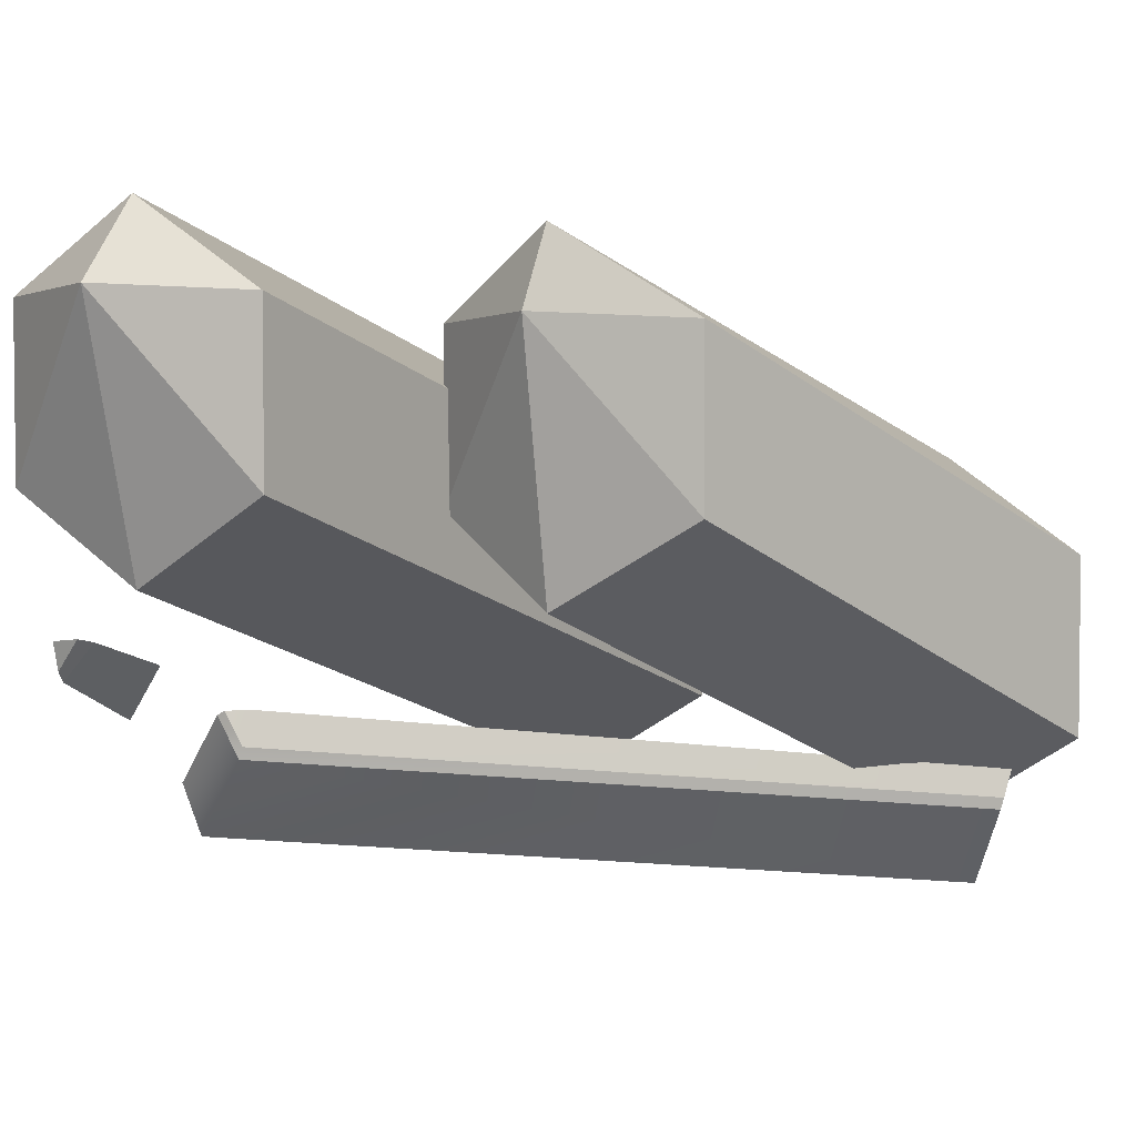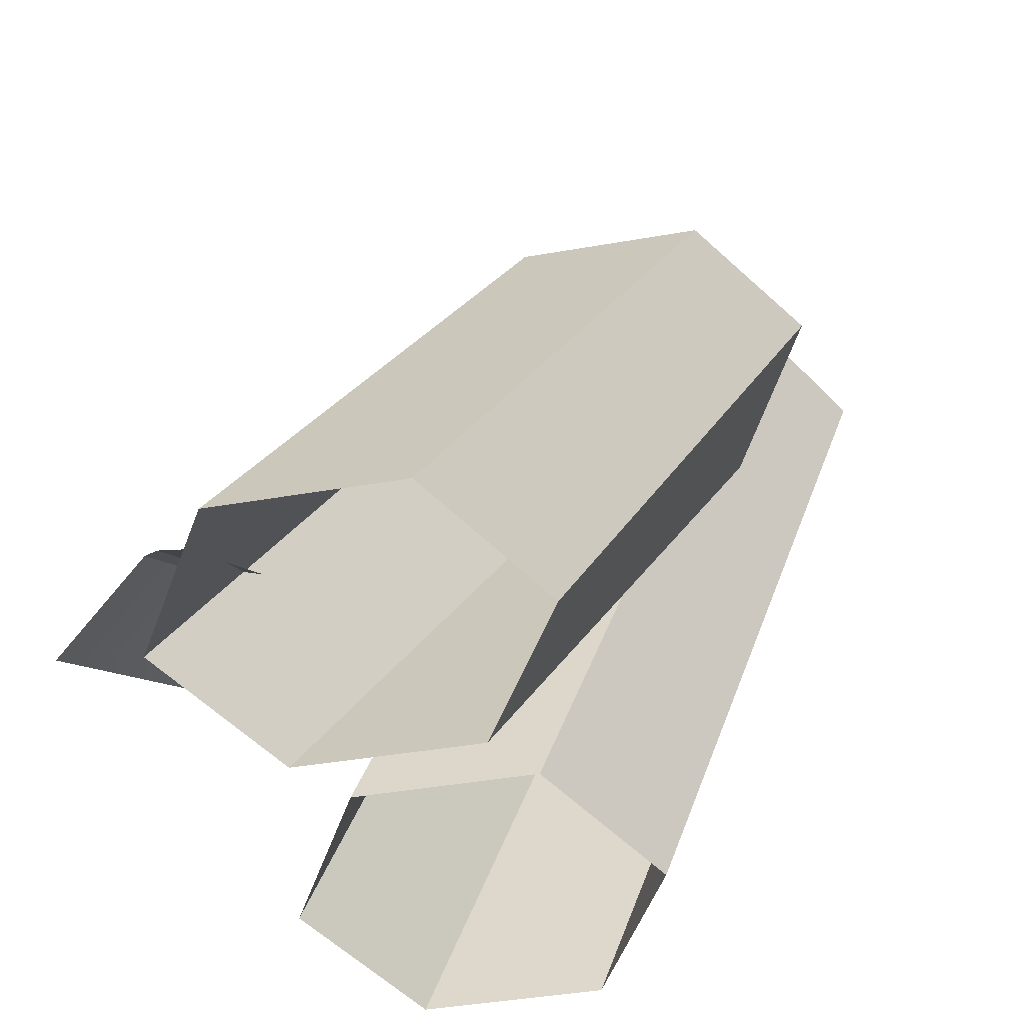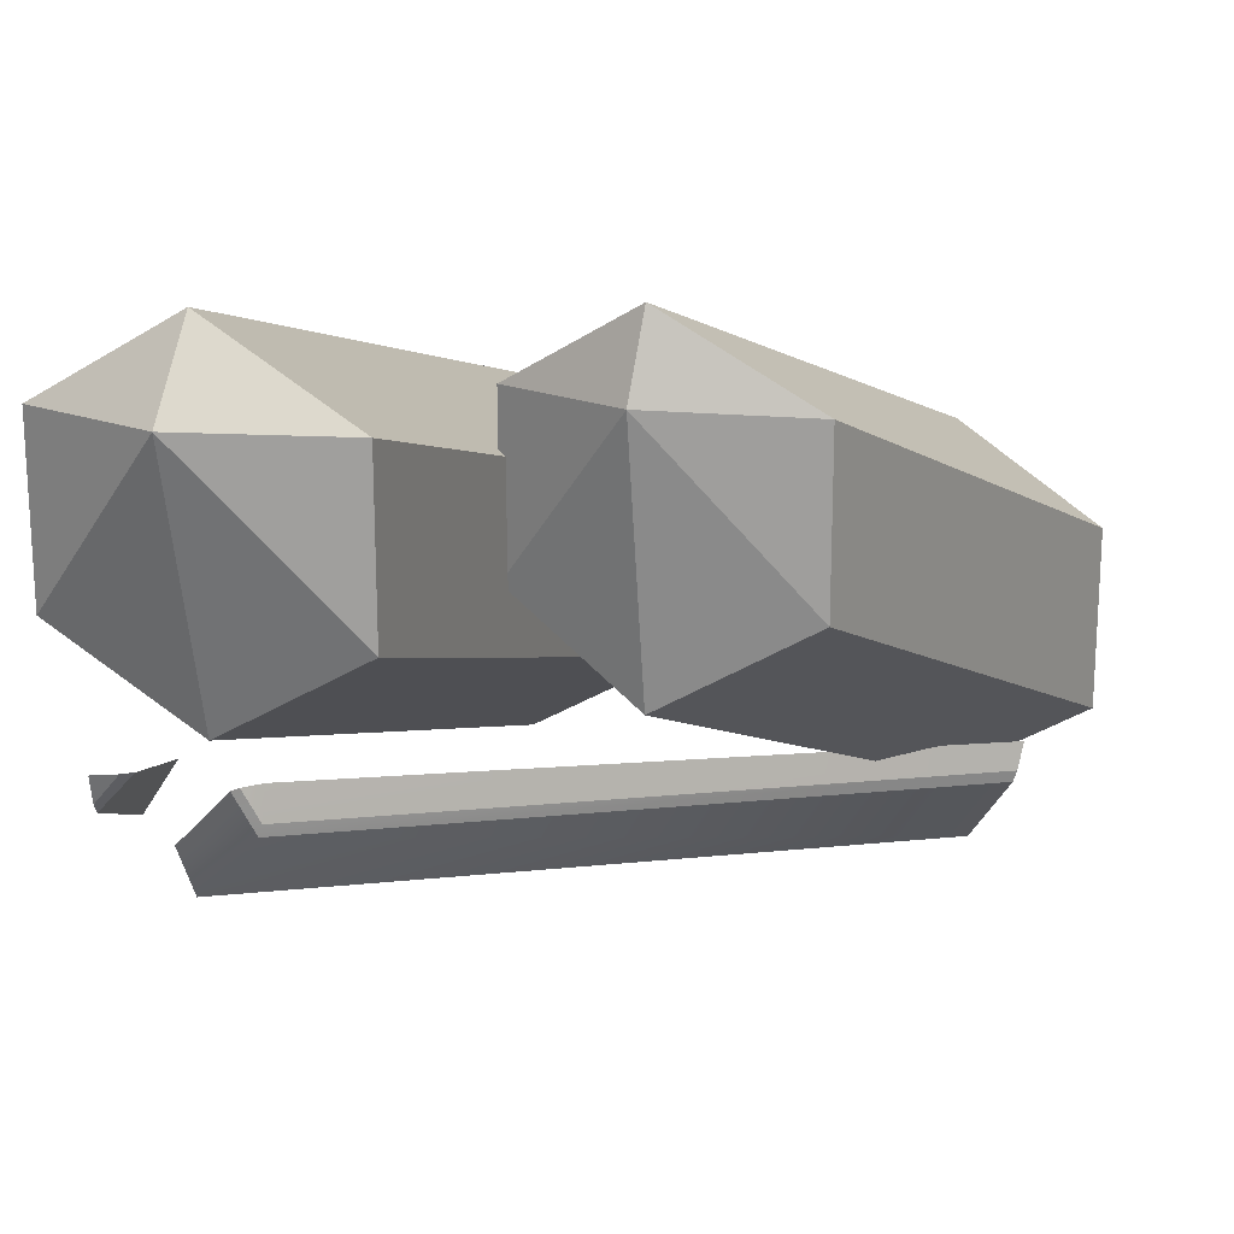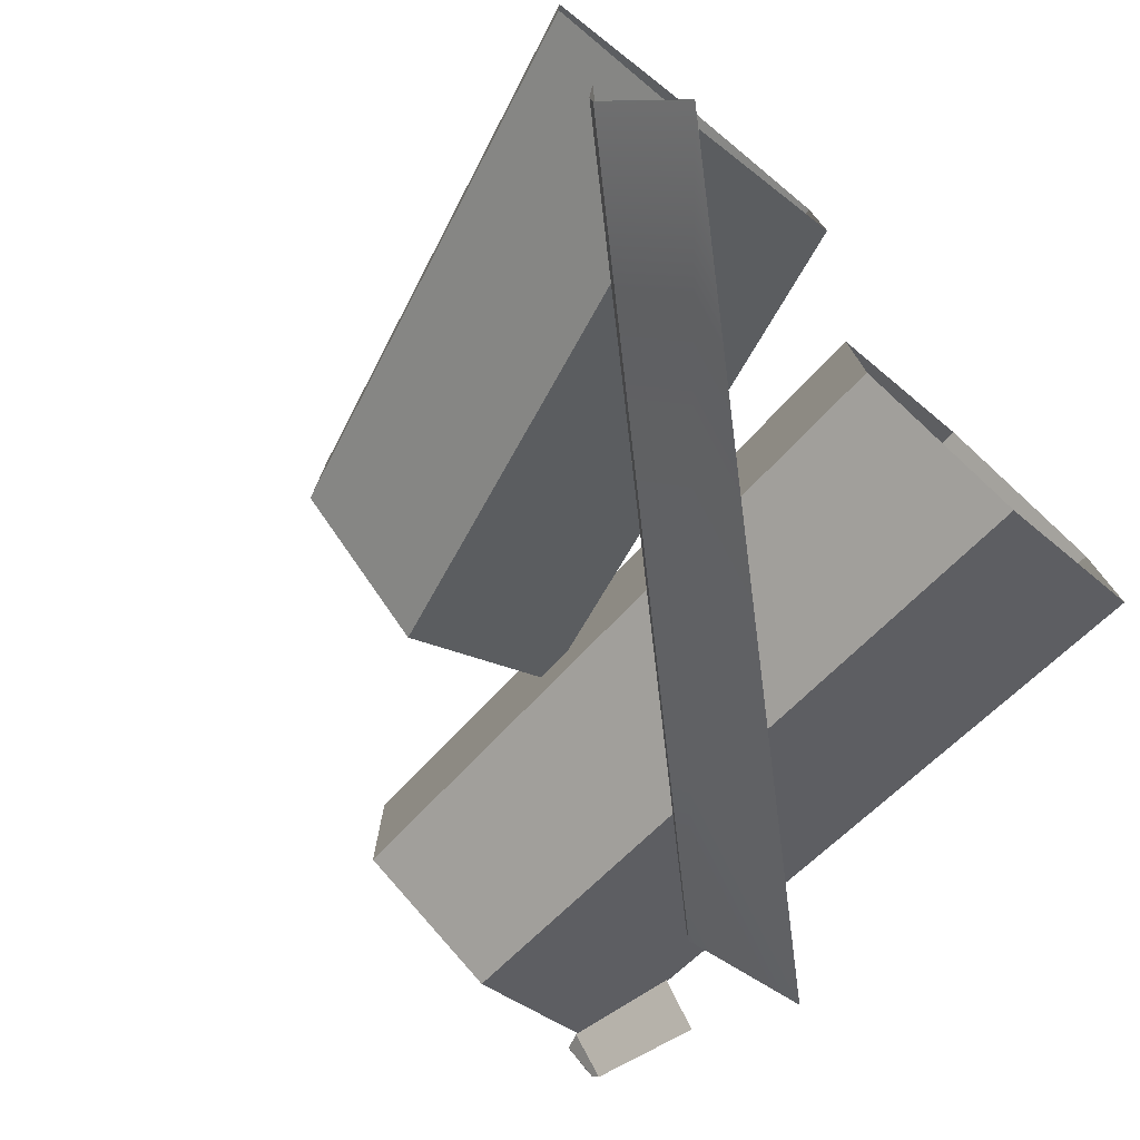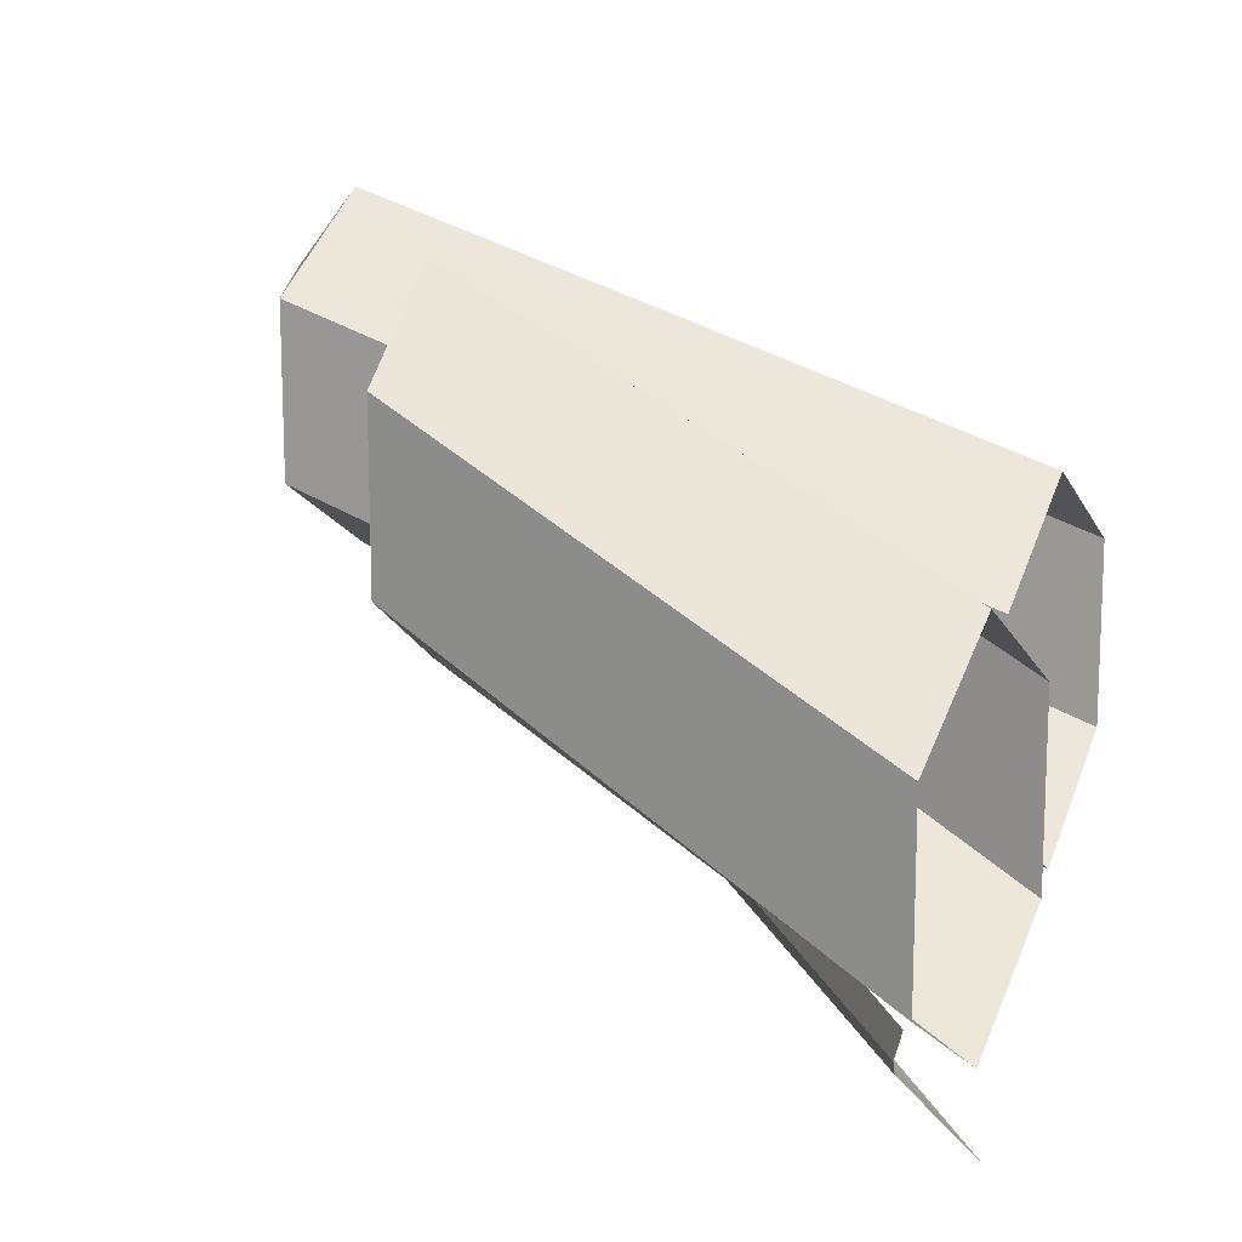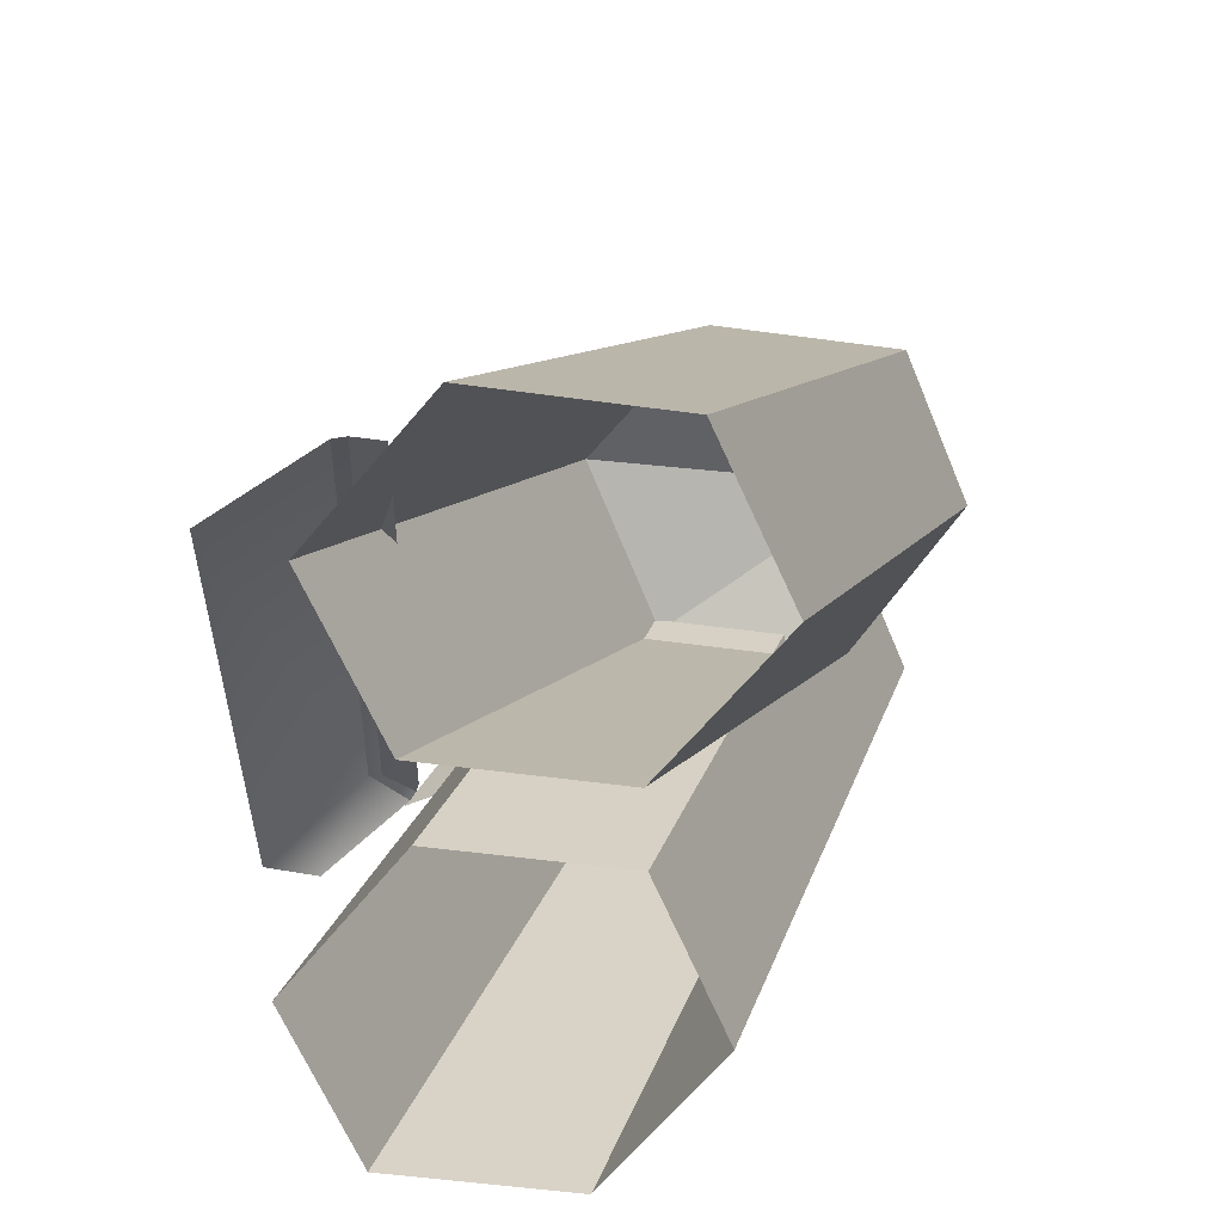
<metadata>
{"format":"obj","ext":"obj","renderer":"f3d","projection":"perspective","resolution":1024,"background":"white","views":[{"elev":3.6,"azim":-155.8,"up":"+Z"},{"elev":-41.2,"azim":-77.9,"up":"+Y"},{"elev":18.9,"azim":-170.4,"up":"+Z"},{"elev":-76.7,"azim":-51.4,"up":"+Z"},{"elev":14.4,"azim":-76.2,"up":"+Z"},{"elev":-53.1,"azim":-98.4,"up":"+Y"}]}
</metadata>
<code>
g obj_outdoor_camp_broken1
v 0.3763 0.69 0.3062
v 0.3886 0.7599 0.2182
v 0.5363 0.6616 0.2098
v 0.5363 0.6616 0.2098
v 0.3886 0.7599 0.2182
v 0.5362 0.6614 0.01941
v 0.5362 0.6614 0.01941
v 0.3886 0.7599 0.2182
v 0.3762 0.6895 -0.0763
v 0.3762 0.6895 -0.0763
v 0.3886 0.7599 0.2182
v 0.2162 0.7178 0.01941
v 0.2162 0.7178 0.01941
v 0.3886 0.7599 0.2182
v 0.2162 0.7181 0.2098
v 0.2162 0.7181 0.2098
v 0.3886 0.7599 0.2182
v 0.3763 0.69 0.3062
v 0.5035 0.6479 -0.1339
v 0.4742 0.6479 -0.1307
v 0.5035 0.6392 -0.1654
v 0.4057 0.4332 -0.2206
v 0.4072 0.4436 -0.2596
v 0.4272 0.4465 -0.2219
v 0.0251 0.5021 0.2816
v 0.03659 0.535 0.1935
v 0.1723 0.4333 0.1851
v 0.1723 0.4333 0.1851
v 0.03659 0.535 0.1935
v 0.1722 0.433 -0.005239
v 0.1722 0.433 -0.005239
v 0.03659 0.535 0.1935
v 0.02489 0.5016 -0.101
v 0.02489 0.5016 -0.101
v 0.03659 0.535 0.1935
v -0.1414 0.5059 -0.005239
v -0.1414 0.5059 -0.005239
v 0.03659 0.535 0.1935
v -0.1413 0.5062 0.1851
v -0.1413 0.5062 0.1851
v 0.03659 0.535 0.1935
v 0.0251 0.5021 0.2816
v 0.2427 -0.06766 0.06563
v 0.3763 0.69 0.3062
v 0.5363 0.6616 0.2098
v 0.4119 -0.09765 -0.03693
v 0.4119 -0.09765 -0.03693
v 0.5363 0.6616 0.2098
v 0.5362 0.6614 0.01941
v 0.4118 -0.09796 -0.2383
v 0.4118 -0.09796 -0.2383
v 0.5362 0.6614 0.01941
v 0.3762 0.6895 -0.0763
v 0.2426 -0.06828 -0.3398
v 0.2426 -0.06828 -0.3398
v 0.3762 0.6895 -0.0763
v 0.2162 0.7178 0.01941
v 0.07335 -0.03828 -0.2383
v 0.07335 -0.03828 -0.2383
v 0.2162 0.7178 0.01941
v 0.2162 0.7181 0.2098
v 0.0734 -0.03797 -0.03693
v 0.0734 -0.03797 -0.03693
v 0.2162 0.7181 0.2098
v 0.3763 0.69 0.3062
v 0.2427 -0.06766 0.06563
v -0.2486 -0.06897 -0.4411
v 0.4972 0.3819 -0.3706
v 0.4112 0.4447 -0.2732
v -0.2972 0.003758 -0.3437
v 0.4112 0.4447 -0.2732
v 0.4072 0.4436 -0.2596
v -0.3012 0.004735 -0.3301
v -0.2972 0.003758 -0.3437
v 0.4057 0.4332 -0.2206
v -0.307 -0.003948 -0.2991
v -0.3012 0.004735 -0.3301
v 0.4072 0.4436 -0.2596
v 0.4654 0.5108 -0.1691
v 0.5035 0.5108 -0.2288
v 0.5035 0.631 -0.1771
v 0.4654 0.631 -0.135
v 0.4654 0.631 -0.135
v 0.5035 0.631 -0.1771
v 0.5035 0.6392 -0.1654
v 0.4742 0.6479 -0.1307
v 0.4112 0.4447 -0.2732
v 0.4972 0.3819 -0.3706
v 0.513 0.395 -0.3102
v 0.4379 0.4437 -0.2268
v 0.4072 0.4436 -0.2596
v 0.4112 0.4447 -0.2732
v 0.4379 0.4437 -0.2268
v 0.4272 0.4465 -0.2219
v -0.2195 -0.05548 0.04098
v 0.0251 0.5021 0.2816
v 0.1723 0.4333 0.1851
v -0.06176 -0.09061 -0.06159
v -0.06176 -0.09061 -0.06159
v 0.1723 0.4333 0.1851
v 0.1722 0.433 -0.005239
v -0.06188 -0.09063 -0.2629
v -0.06188 -0.09063 -0.2629
v 0.1722 0.433 -0.005239
v 0.02489 0.5016 -0.101
v -0.2197 -0.05551 -0.3644
v -0.2197 -0.05551 -0.3644
v 0.02489 0.5016 -0.101
v -0.1414 0.5059 -0.005239
v -0.3774 -0.02039 -0.2629
v -0.3774 -0.02039 -0.2629
v -0.1414 0.5059 -0.005239
v -0.1413 0.5062 0.1851
v -0.3773 -0.02037 -0.06159
v -0.3773 -0.02037 -0.06159
v -0.1413 0.5062 0.1851
v 0.0251 0.5021 0.2816
v -0.2195 -0.05548 0.04098
g obj_outdoor_camp_broken1_0
f 3 2 1
f 6 5 4
f 9 8 7
f 12 11 10
f 15 14 13
f 18 17 16
f 21 20 19
f 24 23 22
f 27 26 25
f 30 29 28
f 33 32 31
f 36 35 34
f 39 38 37
f 42 41 40
f 45 44 43
f 46 45 43
f 49 48 47
f 50 49 47
f 53 52 51
f 54 53 51
f 57 56 55
f 58 57 55
f 61 60 59
f 62 61 59
f 65 64 63
f 66 65 63
f 69 68 67
f 70 69 67
f 73 72 71
f 74 73 71
f 77 76 75
f 78 77 75
f 81 80 79
f 82 81 79
f 85 84 83
f 86 85 83
f 89 88 87
f 90 89 87
f 93 92 91
f 94 93 91
f 97 96 95
f 98 97 95
f 101 100 99
f 102 101 99
f 105 104 103
f 106 105 103
f 109 108 107
f 110 109 107
f 113 112 111
f 114 113 111
f 117 116 115
f 118 117 115

</code>
